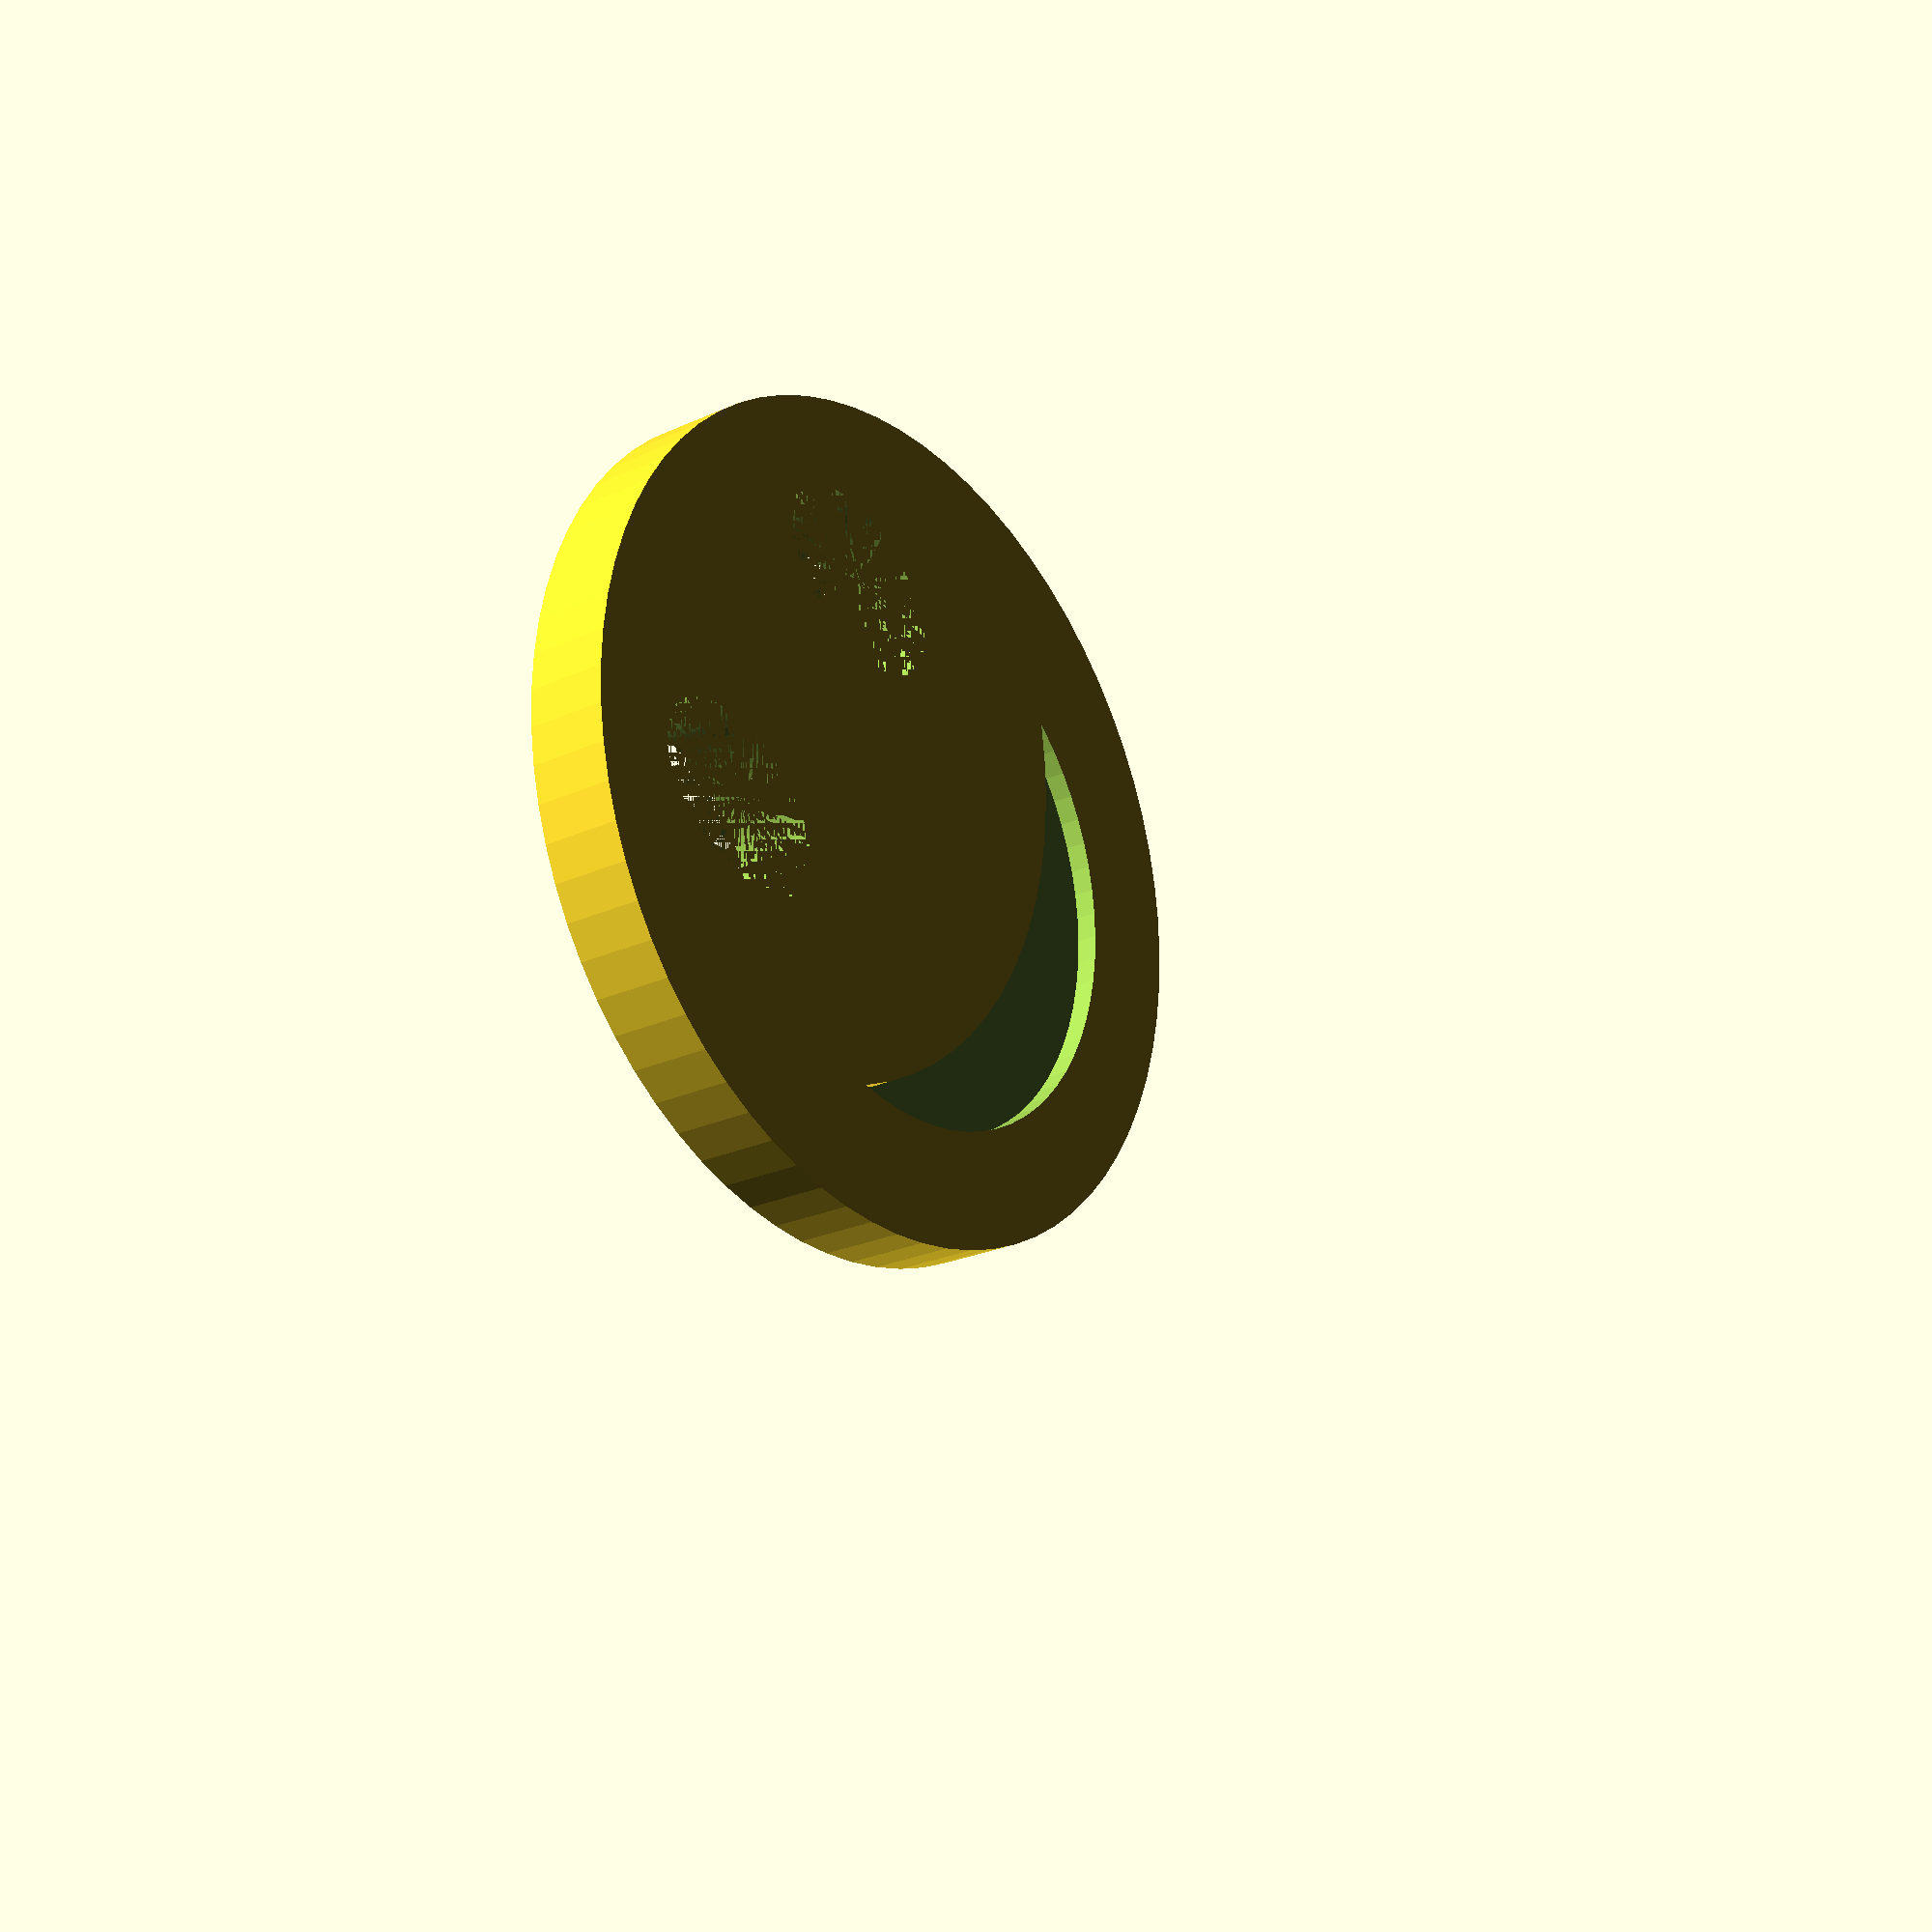
<openscad>
$fn = 72;

h = 2.33;
d = 23.25;
eye = 4;

difference()
{
    cylinder(h=h, d=d, center=true);
    translate([d/5, d/5, 0]) scale([1, 1.5, 1]) cylinder(h=h, d=eye, center=true);
    translate([-d/5, d/5, 0]) scale([1, 1.5, 1]) cylinder(h=h, d=eye, center=true);
    
    translate([0, -1, -h/2]) difference()
    {
        cylinder(h=h/2, d=d*2/3, center=true);
        translate([0, 7, 0]) cylinder(h=h/2, d=d*3/3, center=true);
    }

    translate([0, -9, h/2]) rotate ([180, 0, 0]) difference()
    {
        cylinder(h=h/2, d=d*2/3, center=true);
        translate([0, 7, 0]) cylinder(h=h/2, d=d*3/3, center=true);
    }
}
</openscad>
<views>
elev=23.0 azim=60.2 roll=128.3 proj=p view=wireframe
</views>
